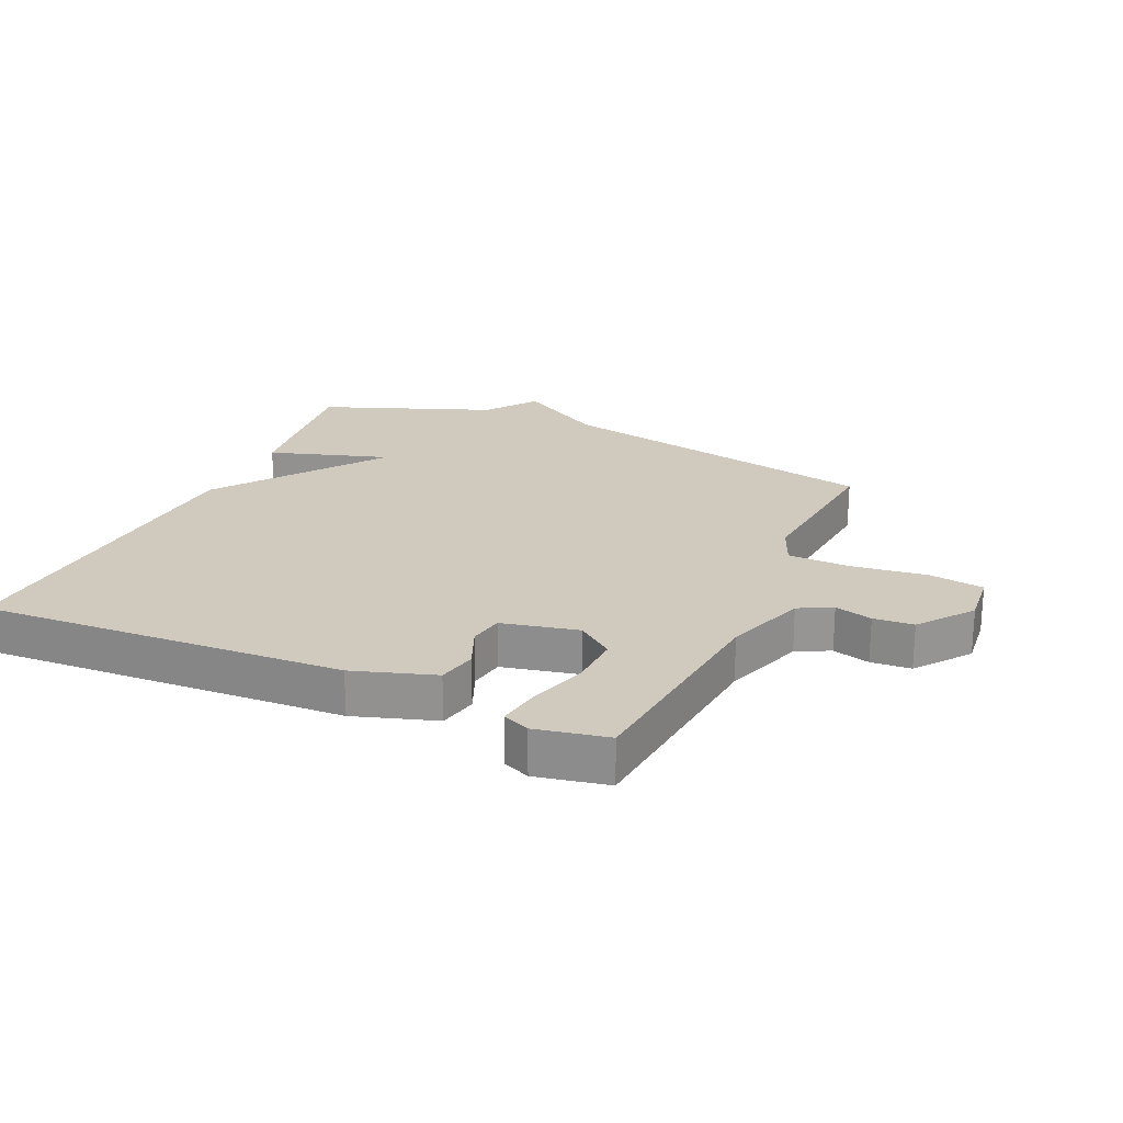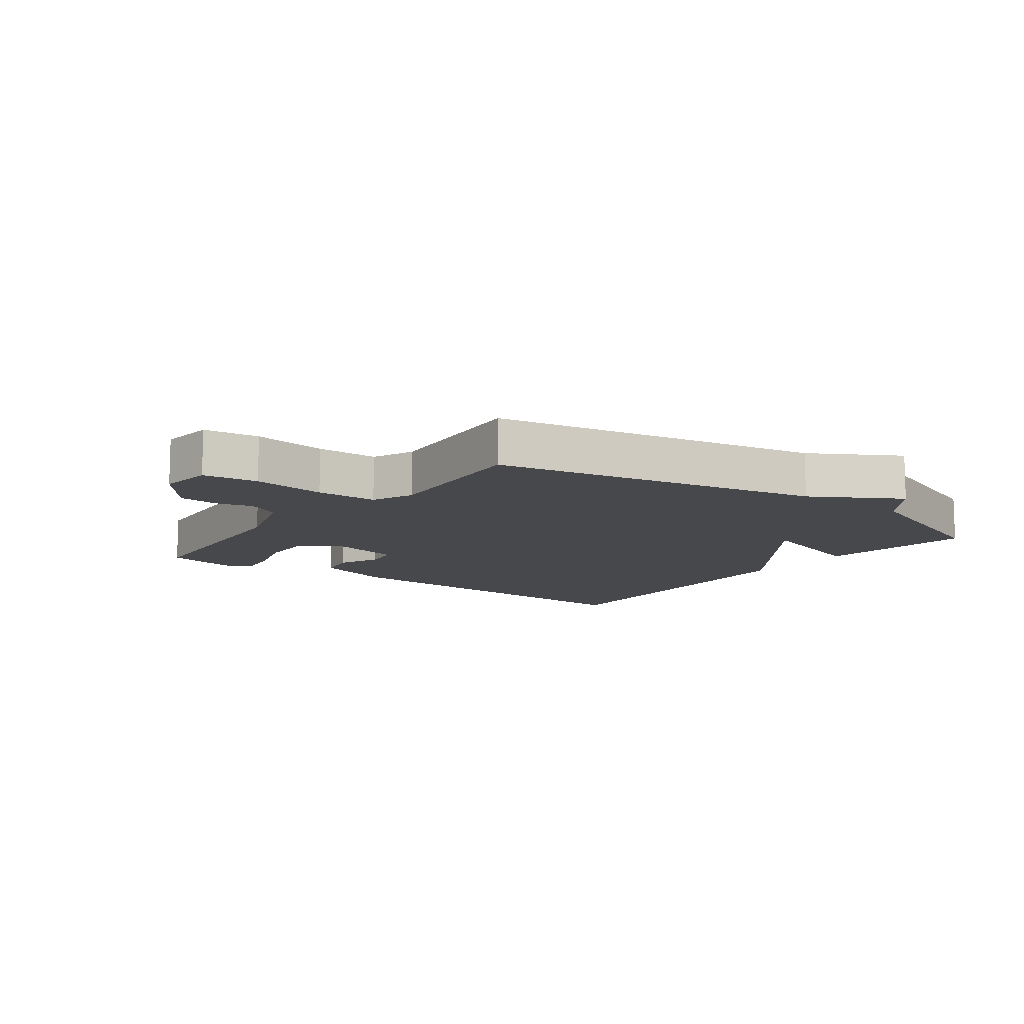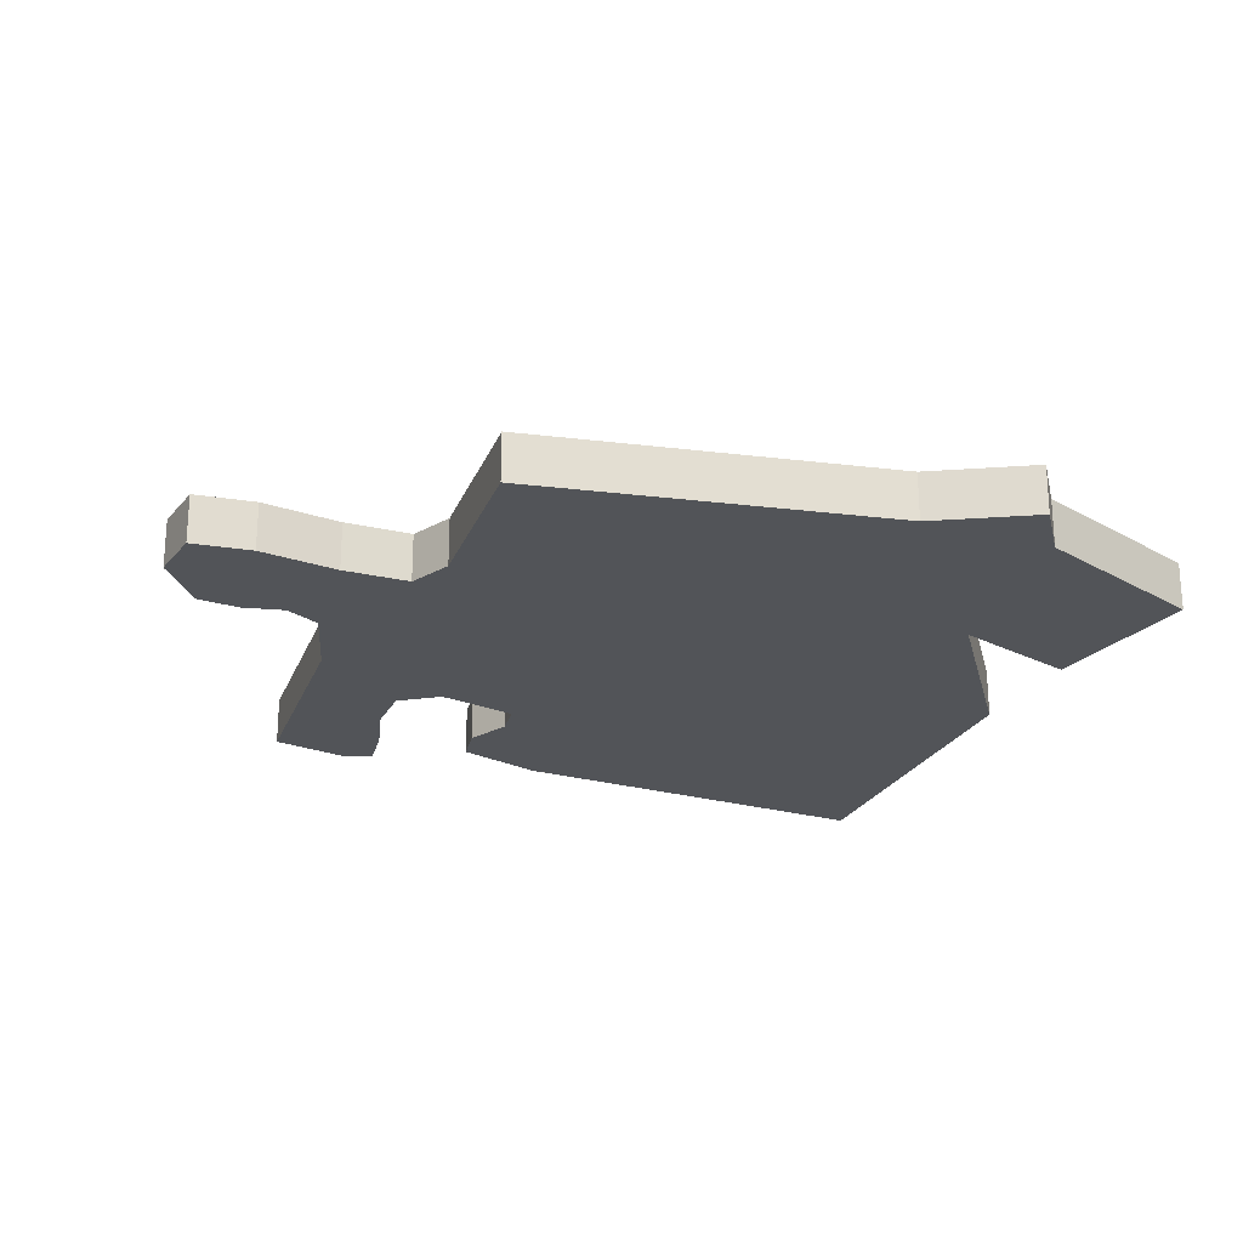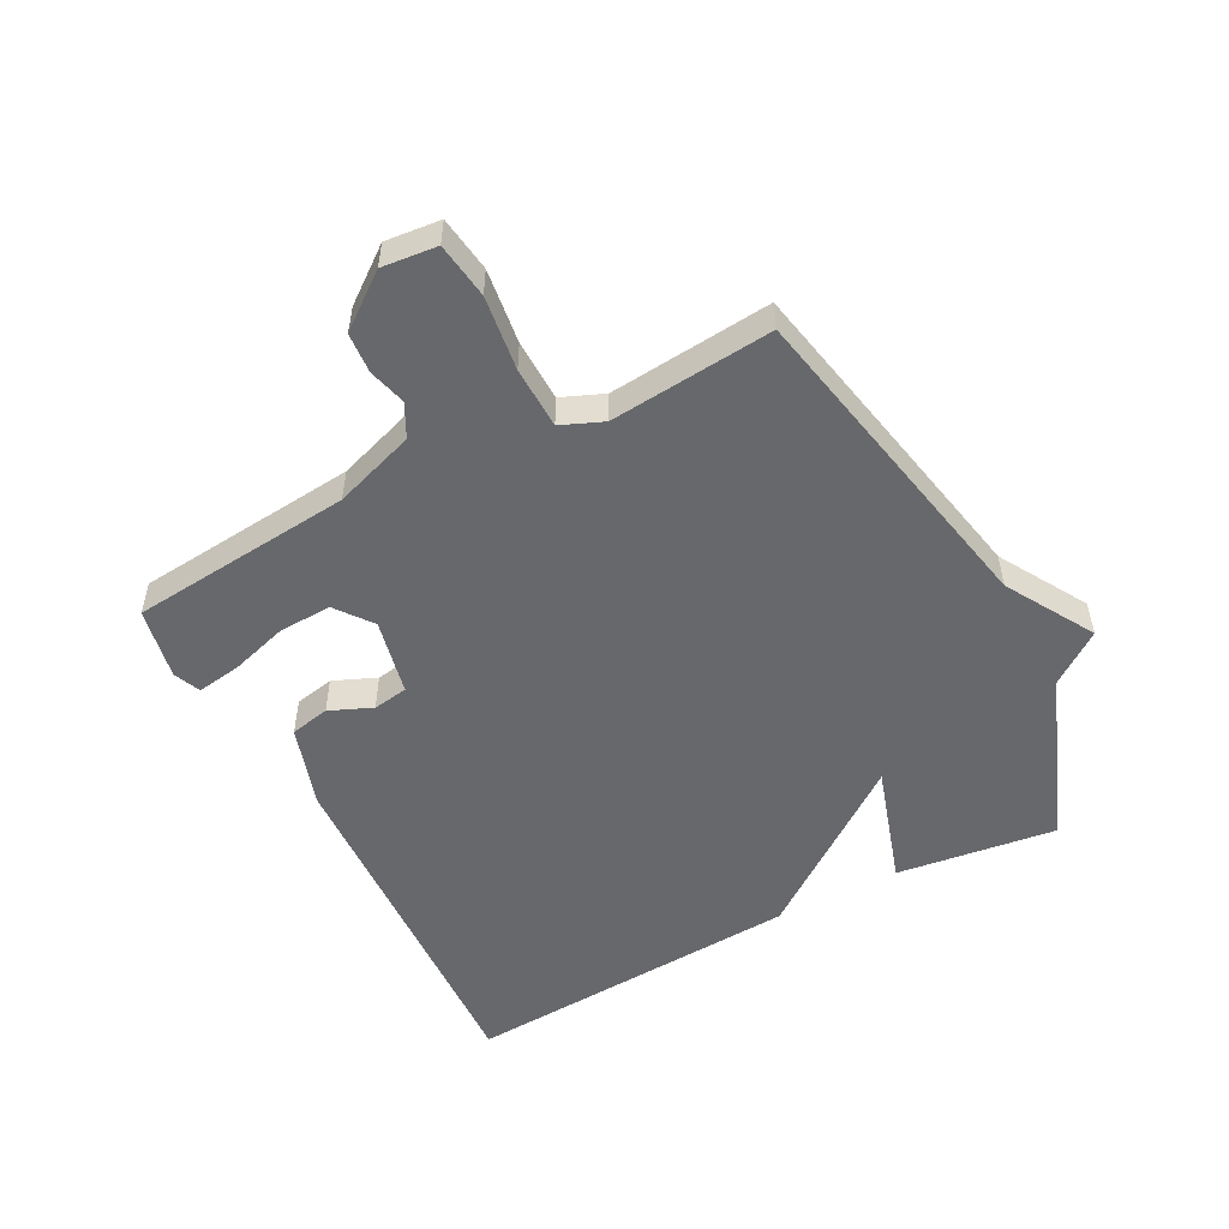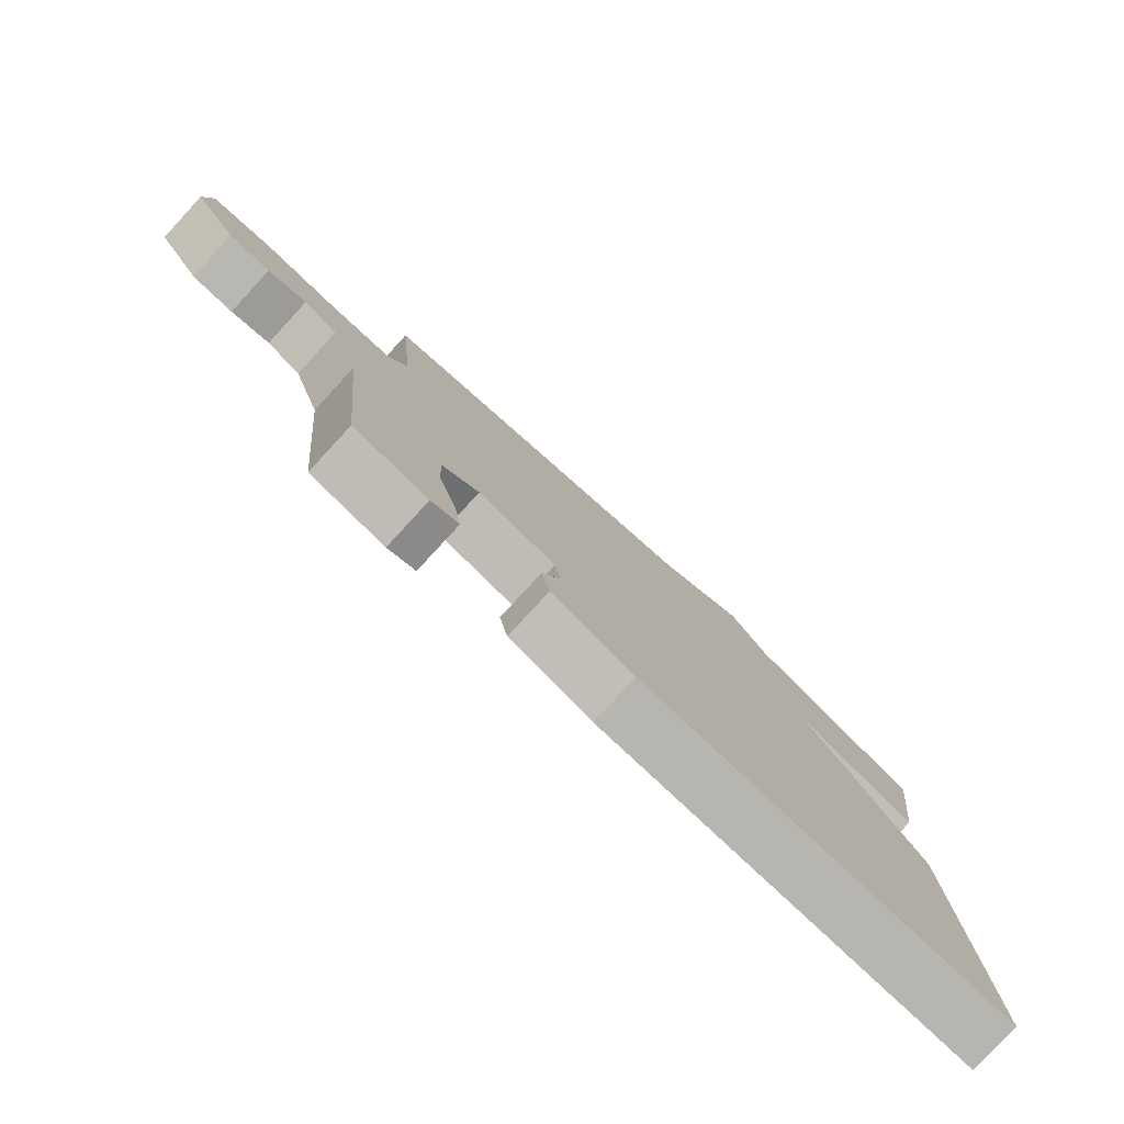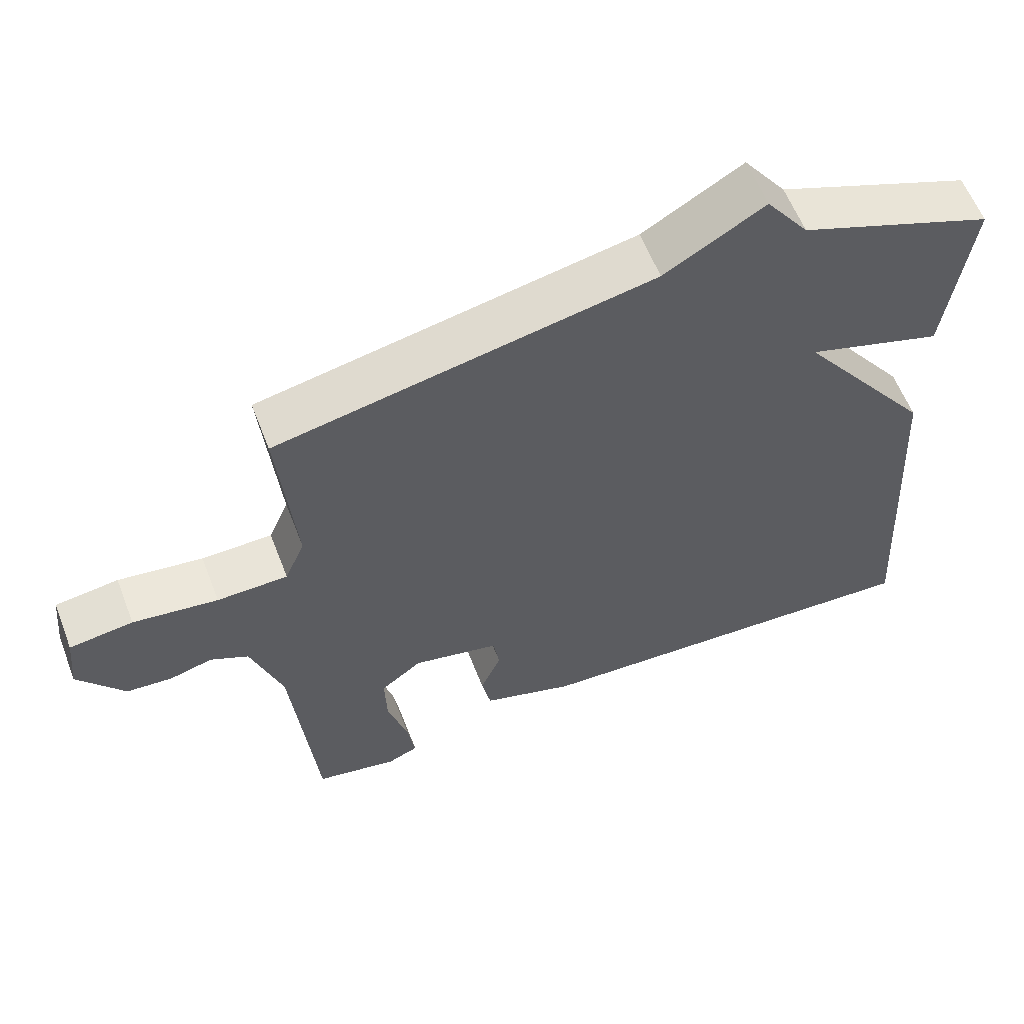
<metadata>
{"format":"obj","ext":"obj","renderer":"f3d","projection":"perspective","resolution":1024,"background":"white","views":[{"elev":22.8,"azim":-155.7,"up":"+Y"},{"elev":-11.1,"azim":-36.9,"up":"+Y"},{"elev":-23.0,"azim":-23.2,"up":"+Y"},{"elev":-52.5,"azim":-62.2,"up":"+Y"},{"elev":-79.6,"azim":-42.7,"up":"+Z"},{"elev":59.4,"azim":-21.1,"up":"+Z"}]}
</metadata>
<code>
v -0.5 0.07 0.5
v 0.027 0.07 0.605
v 0.167 0.07 0.687
v 0.227 0.07 0.605
v 0.5 0.07 0.5
v 0.467 0.07 0.245
v 0.275 0.07 0.306
v 0.467 0.07 0.045
v 0.5 0.07 -0.5
v -0.081 0.07 -0.469
v -0.211 0.07 -0.427
v -0.224 0.07 -0.364
v -0.195 0.07 -0.296
v -0.204 0.07 -0.24
v -0.326 0.07 -0.213
v -0.384 0.07 -0.257
v -0.381 0.07 -0.341
v -0.353 0.07 -0.434
v -0.342 0.07 -0.505
v -0.385 0.07 -0.523
v -0.5 0.07 -0.5
v -0.534 0.07 -0.144
v -0.578 0.07 -0.014
v -0.631 0.07 0.013
v -0.691 0.07 -0.003
v -0.755 0.07 0.002
v -0.82 0.07 0.087
v -0.811 0.07 0.175
v -0.722 0.07 0.187
v -0.603 0.07 0.171
v -0.504 0.07 0.173
v -0.476 0.07 0.24
v -0.5 0 0.5
v 0.027 0 0.605
v 0.167 0 0.687
v 0.227 0 0.605
v 0.5 0 0.5
v 0.467 0 0.245
v 0.275 0 0.306
v 0.467 0 0.045
v 0.5 0 -0.5
v -0.081 0 -0.469
v -0.211 0 -0.427
v -0.224 0 -0.364
v -0.195 0 -0.296
v -0.204 0 -0.24
v -0.326 0 -0.213
v -0.384 0 -0.257
v -0.381 0 -0.341
v -0.353 0 -0.434
v -0.342 0 -0.505
v -0.385 0 -0.523
v -0.5 0 -0.5
v -0.534 0 -0.144
v -0.578 0 -0.014
v -0.631 0 0.013
v -0.691 0 -0.003
v -0.755 0 0.002
v -0.82 0 0.087
v -0.811 0 0.175
v -0.722 0 0.187
v -0.603 0 0.171
v -0.504 0 0.173
v -0.476 0 0.24
f 28 29 30
f 27 28 30
f 26 27 30
f 25 26 30
f 24 25 30
f 23 24 30 31
f 22 23 31 32
f 20 21 22
f 19 20 22
f 18 19 22
f 17 18 22
f 16 17 22 32
f 11 12 13
f 10 11 13
f 9 10 13
f 8 9 13
f 7 8 13
f 7 13 14
f 4 5 6 7
f 7 14 15
f 4 7 15
f 3 4 15
f 2 3 15
f 15 16 32
f 2 15 32
f 1 2 32
f 62 61 60
f 62 60 59
f 62 59 58
f 62 58 57
f 62 57 56
f 63 62 56 55
f 64 63 55 54
f 54 53 52
f 54 52 51
f 54 51 50
f 54 50 49
f 64 54 49 48
f 45 44 43
f 45 43 42
f 45 42 41
f 45 41 40
f 45 40 39
f 46 45 39
f 39 38 37 36
f 47 46 39
f 47 39 36
f 47 36 35
f 47 35 34
f 64 48 47
f 64 47 34
f 64 34 33
f 1 33 34 2
f 2 34 35 3
f 3 35 36 4
f 4 36 37 5
f 5 37 38 6
f 6 38 39 7
f 7 39 40 8
f 8 40 41 9
f 9 41 42 10
f 10 42 43 11
f 11 43 44 12
f 12 44 45 13
f 13 45 46 14
f 14 46 47 15
f 15 47 48 16
f 16 48 49 17
f 17 49 50 18
f 18 50 51 19
f 19 51 52 20
f 20 52 53 21
f 21 53 54 22
f 22 54 55 23
f 23 55 56 24
f 24 56 57 25
f 25 57 58 26
f 26 58 59 27
f 27 59 60 28
f 28 60 61 29
f 29 61 62 30
f 30 62 63 31
f 31 63 64 32
f 32 64 33 1

</code>
